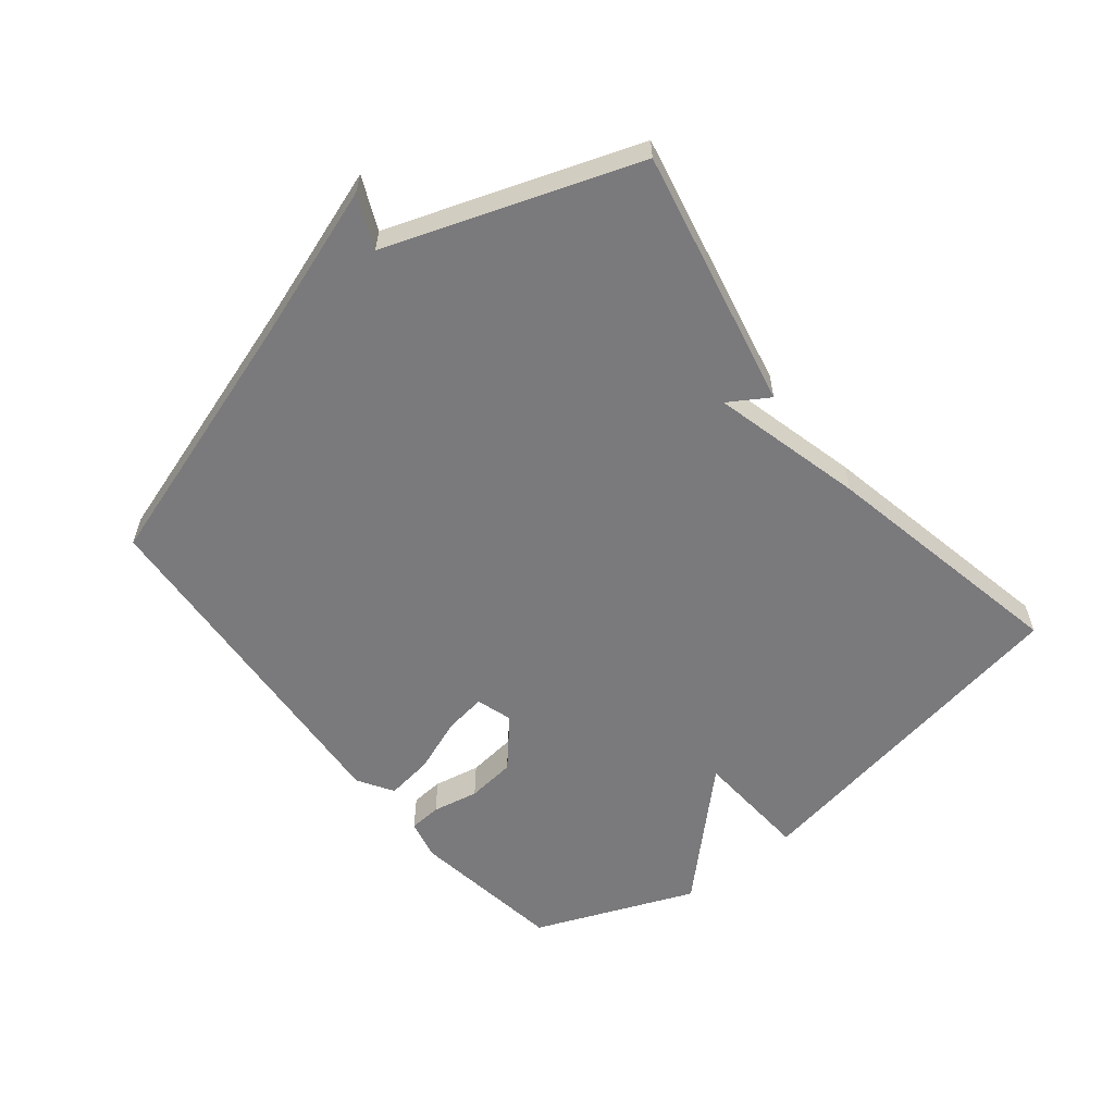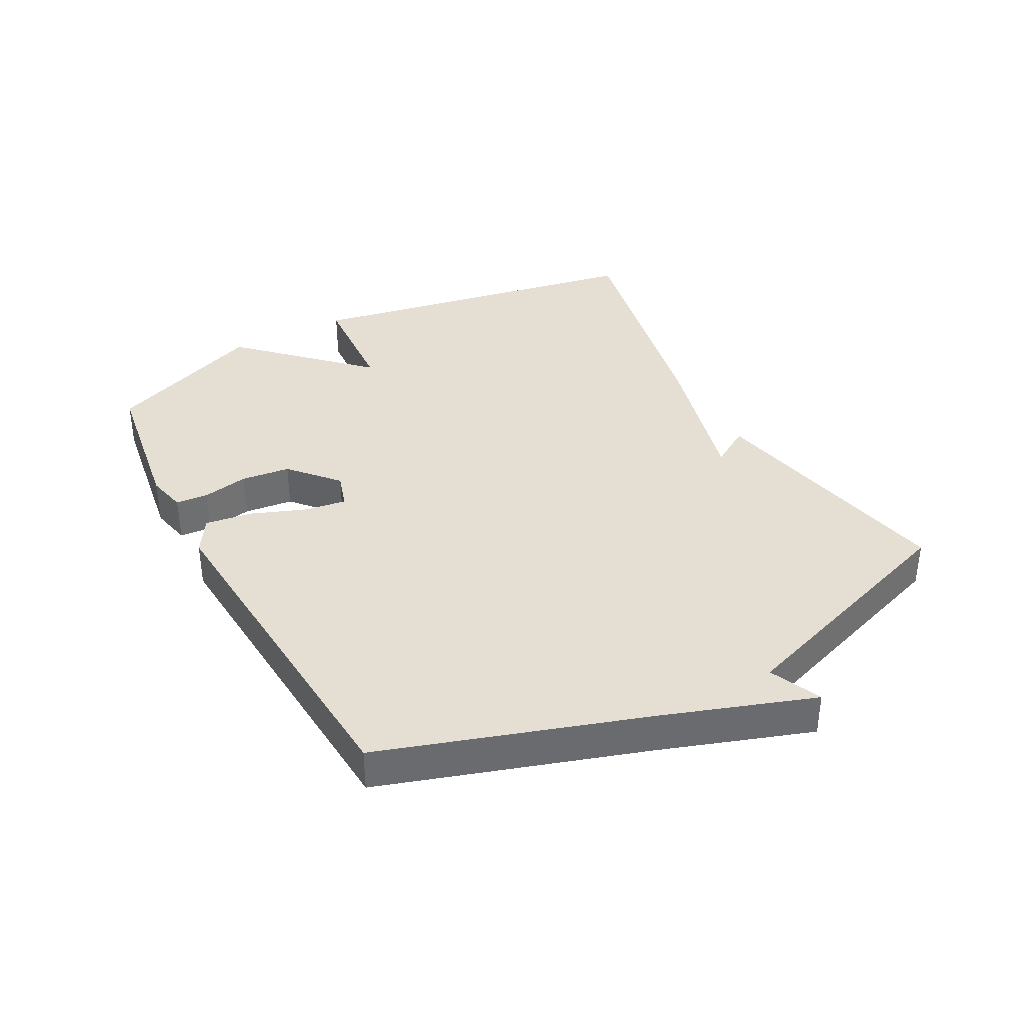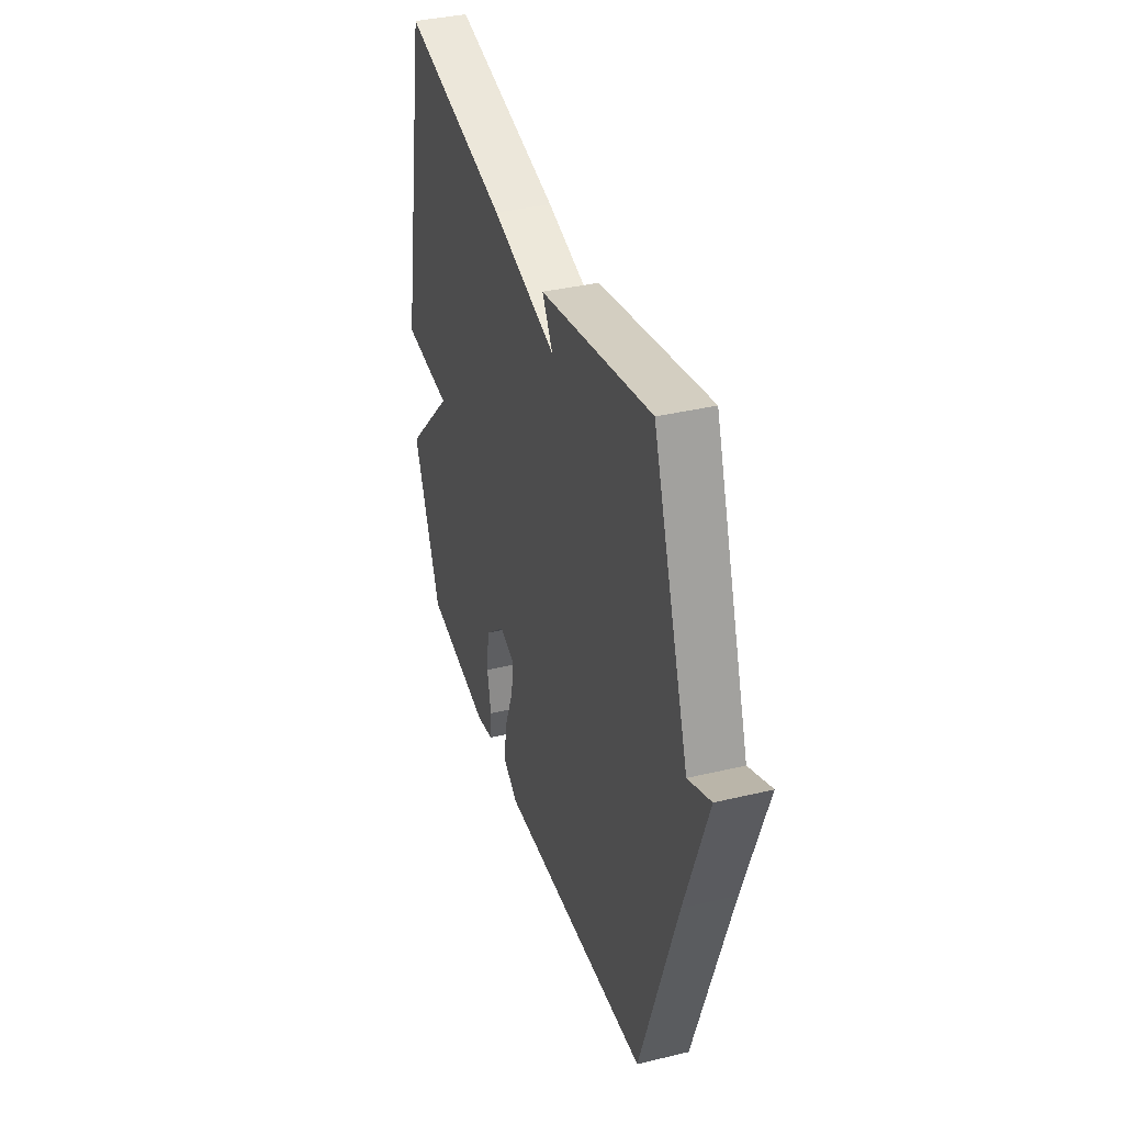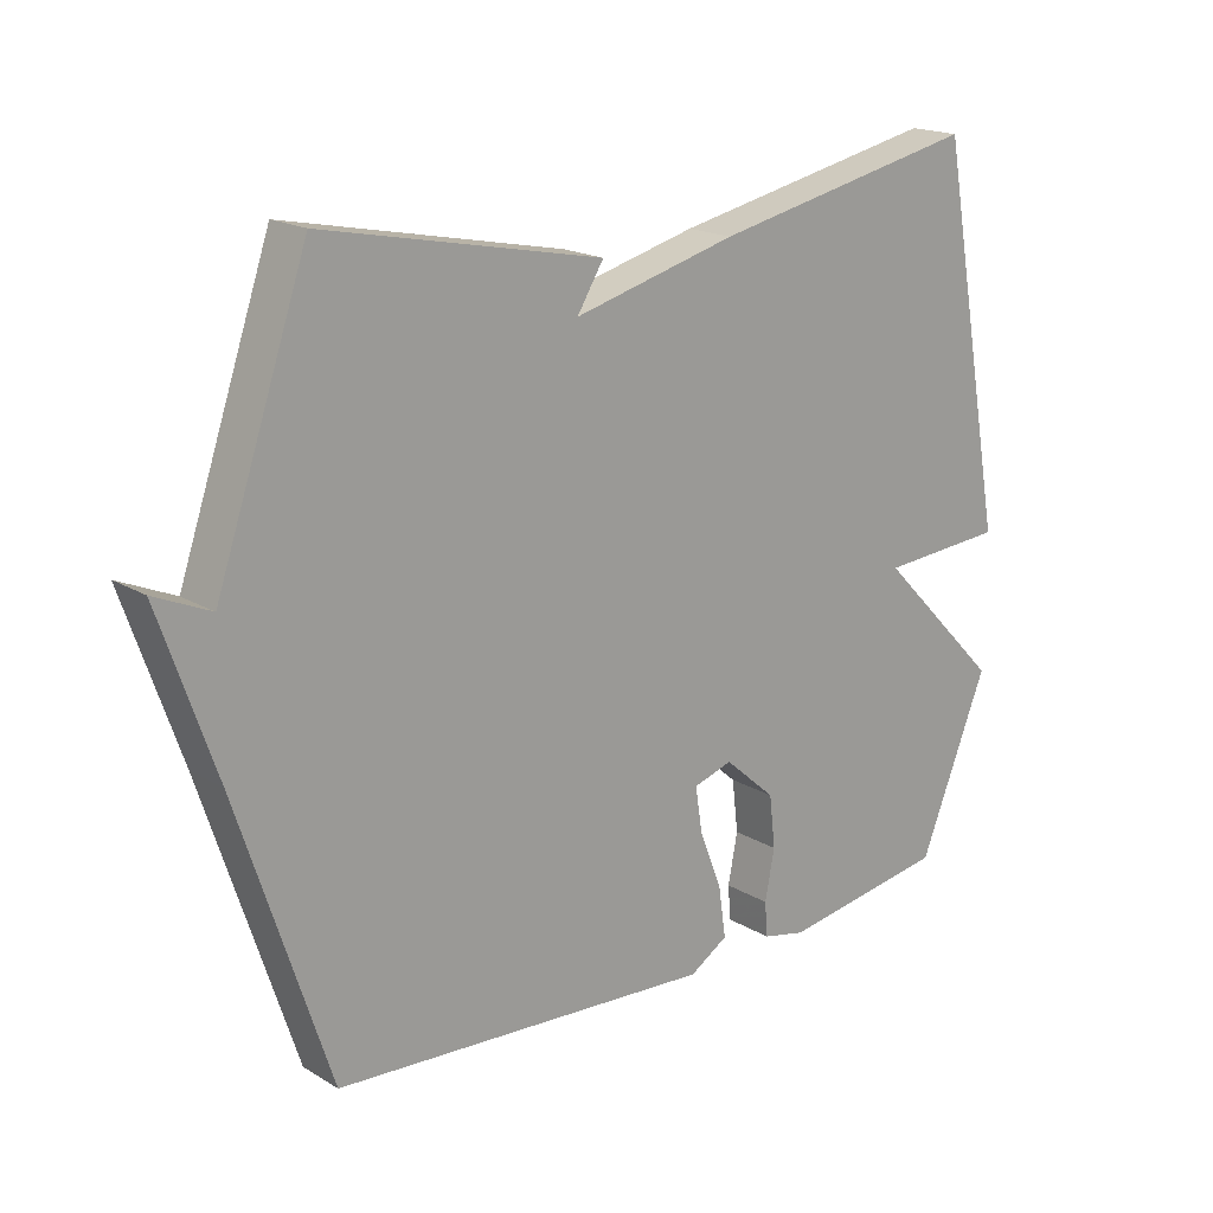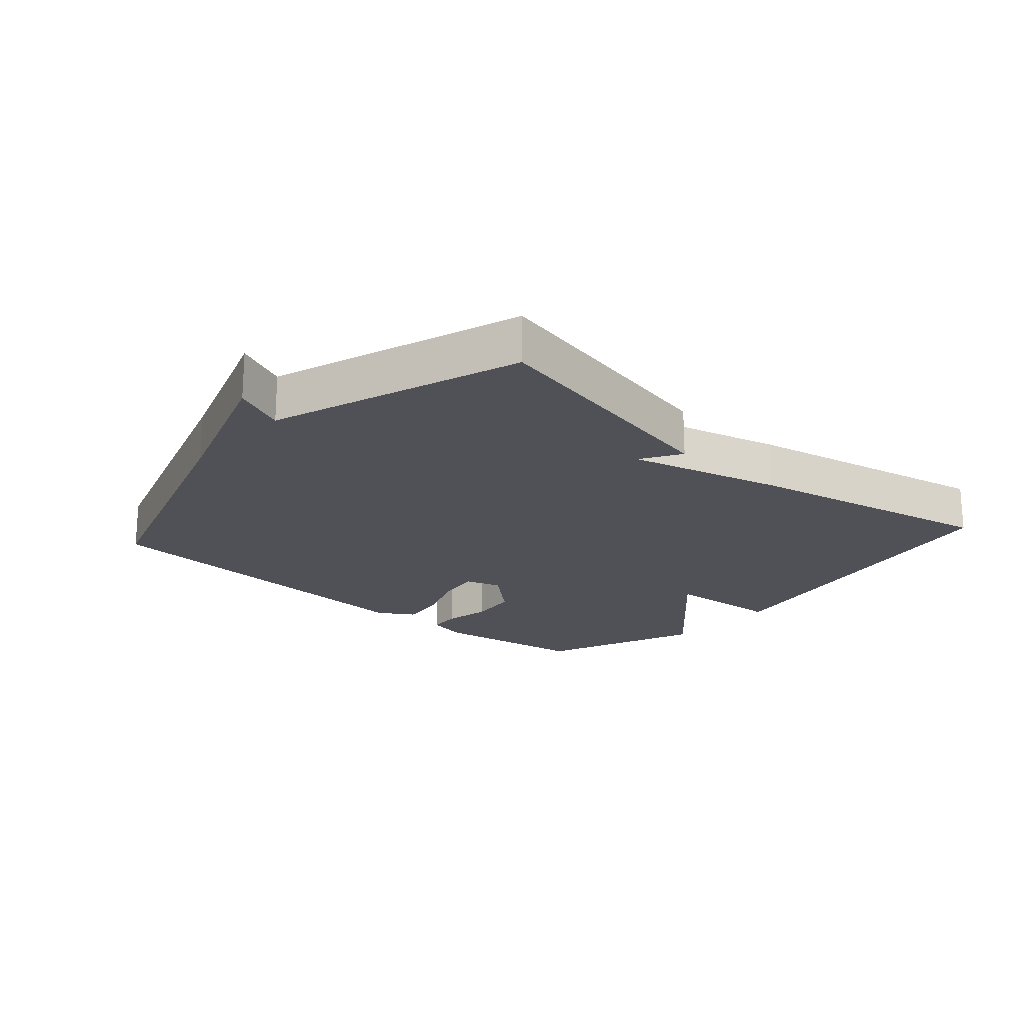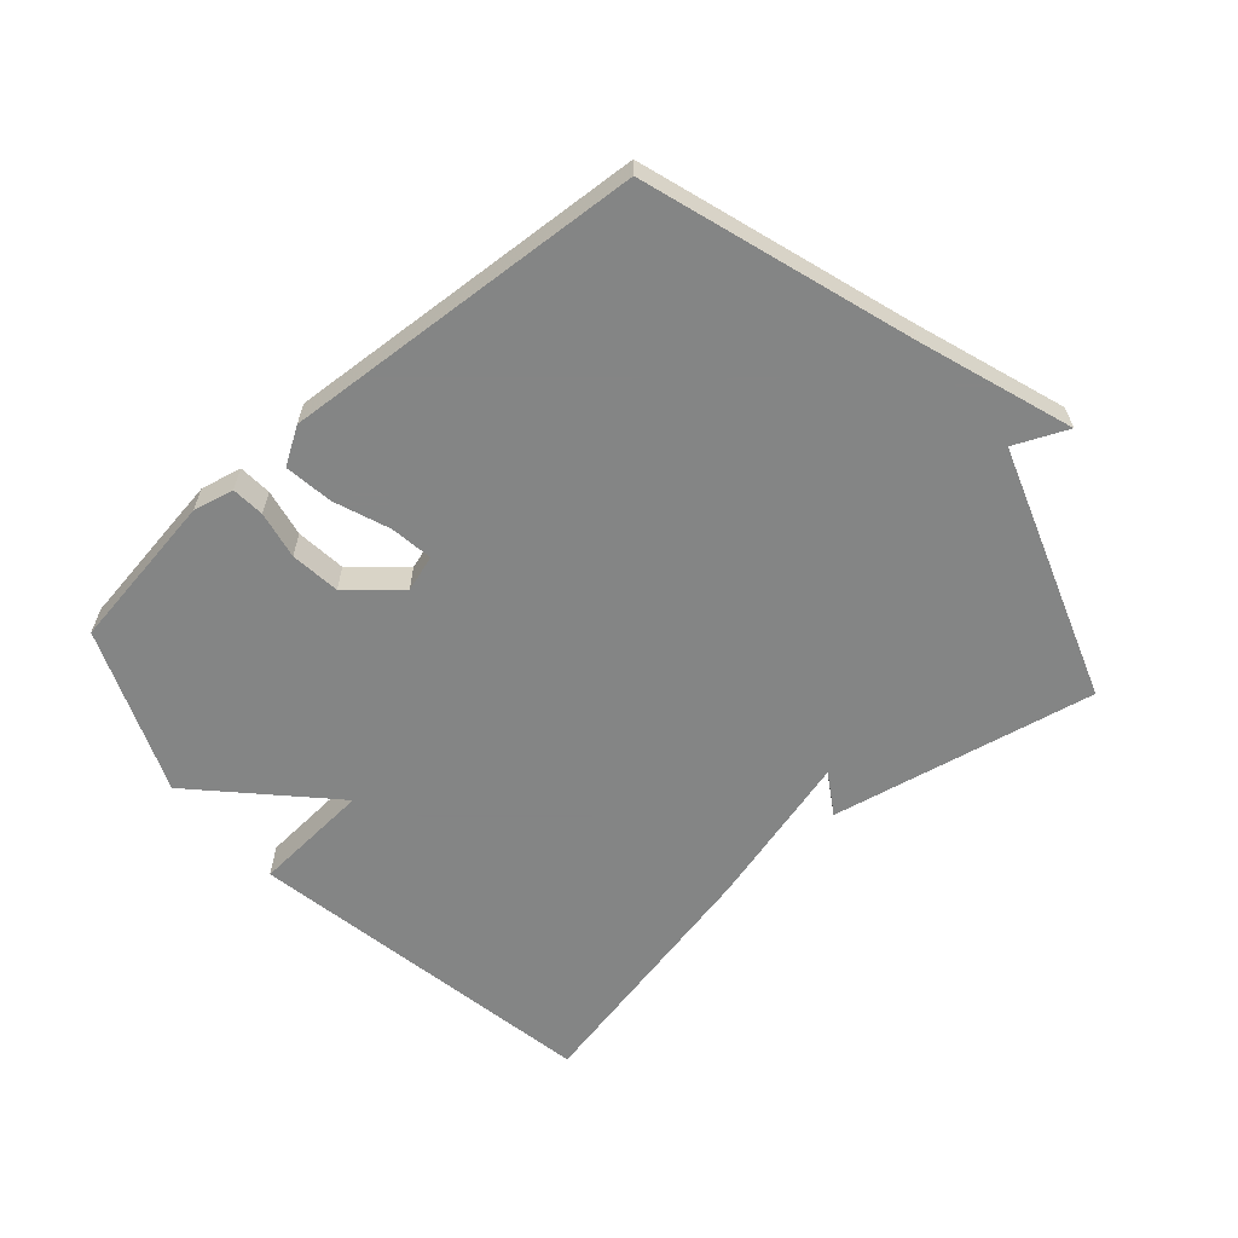
<metadata>
{"format":"obj","ext":"obj","renderer":"f3d","projection":"perspective","resolution":1024,"background":"white","views":[{"elev":-58.2,"azim":-51.6,"up":"+Y"},{"elev":37.1,"azim":-118.4,"up":"+Y"},{"elev":37.2,"azim":-107.1,"up":"+Z"},{"elev":18.4,"azim":-41.2,"up":"+Z"},{"elev":-20.3,"azim":-41.6,"up":"+Y"},{"elev":-61.6,"azim":-139.0,"up":"+Y"}]}
</metadata>
<code>
v -0.5 0.07 -0.5
v -0.634 0.07 -0.09
v -0.716 0.07 0.146
v -0.634 0.07 0.11
v -0.5 0.07 0.5
v -0.093 0.07 0.417
v -0.132 0.07 0.354
v 0.107 0.07 0.417
v 0.5 0.07 0.5
v 0.601 0.07 -0.048
v 0.418 0.07 -0.061
v 0.601 0.07 -0.248
v 0.5 0.07 -0.5
v 0.256 0.07 -0.538
v 0.193 0.07 -0.524
v 0.189 0.07 -0.473
v 0.203 0.07 -0.4
v 0.194 0.07 -0.323
v 0.119 0.07 -0.257
v 0.062 0.07 -0.275
v 0.072 0.07 -0.341
v 0.105 0.07 -0.426
v 0.116 0.07 -0.501
v 0.06 0.07 -0.536
v -0.5 0 -0.5
v -0.634 0 -0.09
v -0.716 0 0.146
v -0.634 0 0.11
v -0.5 0 0.5
v -0.093 0 0.417
v -0.132 0 0.354
v 0.107 0 0.417
v 0.5 0 0.5
v 0.601 0 -0.048
v 0.418 0 -0.061
v 0.601 0 -0.248
v 0.5 0 -0.5
v 0.256 0 -0.538
v 0.193 0 -0.524
v 0.189 0 -0.473
v 0.203 0 -0.4
v 0.194 0 -0.323
v 0.119 0 -0.257
v 0.062 0 -0.275
v 0.072 0 -0.341
v 0.105 0 -0.426
v 0.116 0 -0.501
v 0.06 0 -0.536
f 24 1 2
f 23 24 2
f 22 23 2
f 21 22 2
f 2 3 4
f 21 2 4
f 20 21 4
f 19 20 4 5
f 18 19 5
f 15 16 17
f 14 15 17
f 13 14 17
f 12 13 17
f 11 12 17
f 11 17 18
f 9 10 11
f 8 9 11
f 7 8 11
f 7 11 18 5
f 5 6 7
f 26 25 48
f 26 48 47
f 26 47 46
f 26 46 45
f 28 27 26
f 28 26 45
f 28 45 44
f 29 28 44 43
f 29 43 42
f 41 40 39
f 41 39 38
f 41 38 37
f 41 37 36
f 41 36 35
f 42 41 35
f 35 34 33
f 35 33 32
f 35 32 31
f 29 42 35 31
f 31 30 29
f 1 25 26 2
f 2 26 27 3
f 3 27 28 4
f 4 28 29 5
f 5 29 30 6
f 6 30 31 7
f 7 31 32 8
f 8 32 33 9
f 9 33 34 10
f 10 34 35 11
f 11 35 36 12
f 12 36 37 13
f 13 37 38 14
f 14 38 39 15
f 15 39 40 16
f 16 40 41 17
f 17 41 42 18
f 18 42 43 19
f 19 43 44 20
f 20 44 45 21
f 21 45 46 22
f 22 46 47 23
f 23 47 48 24
f 24 48 25 1

</code>
